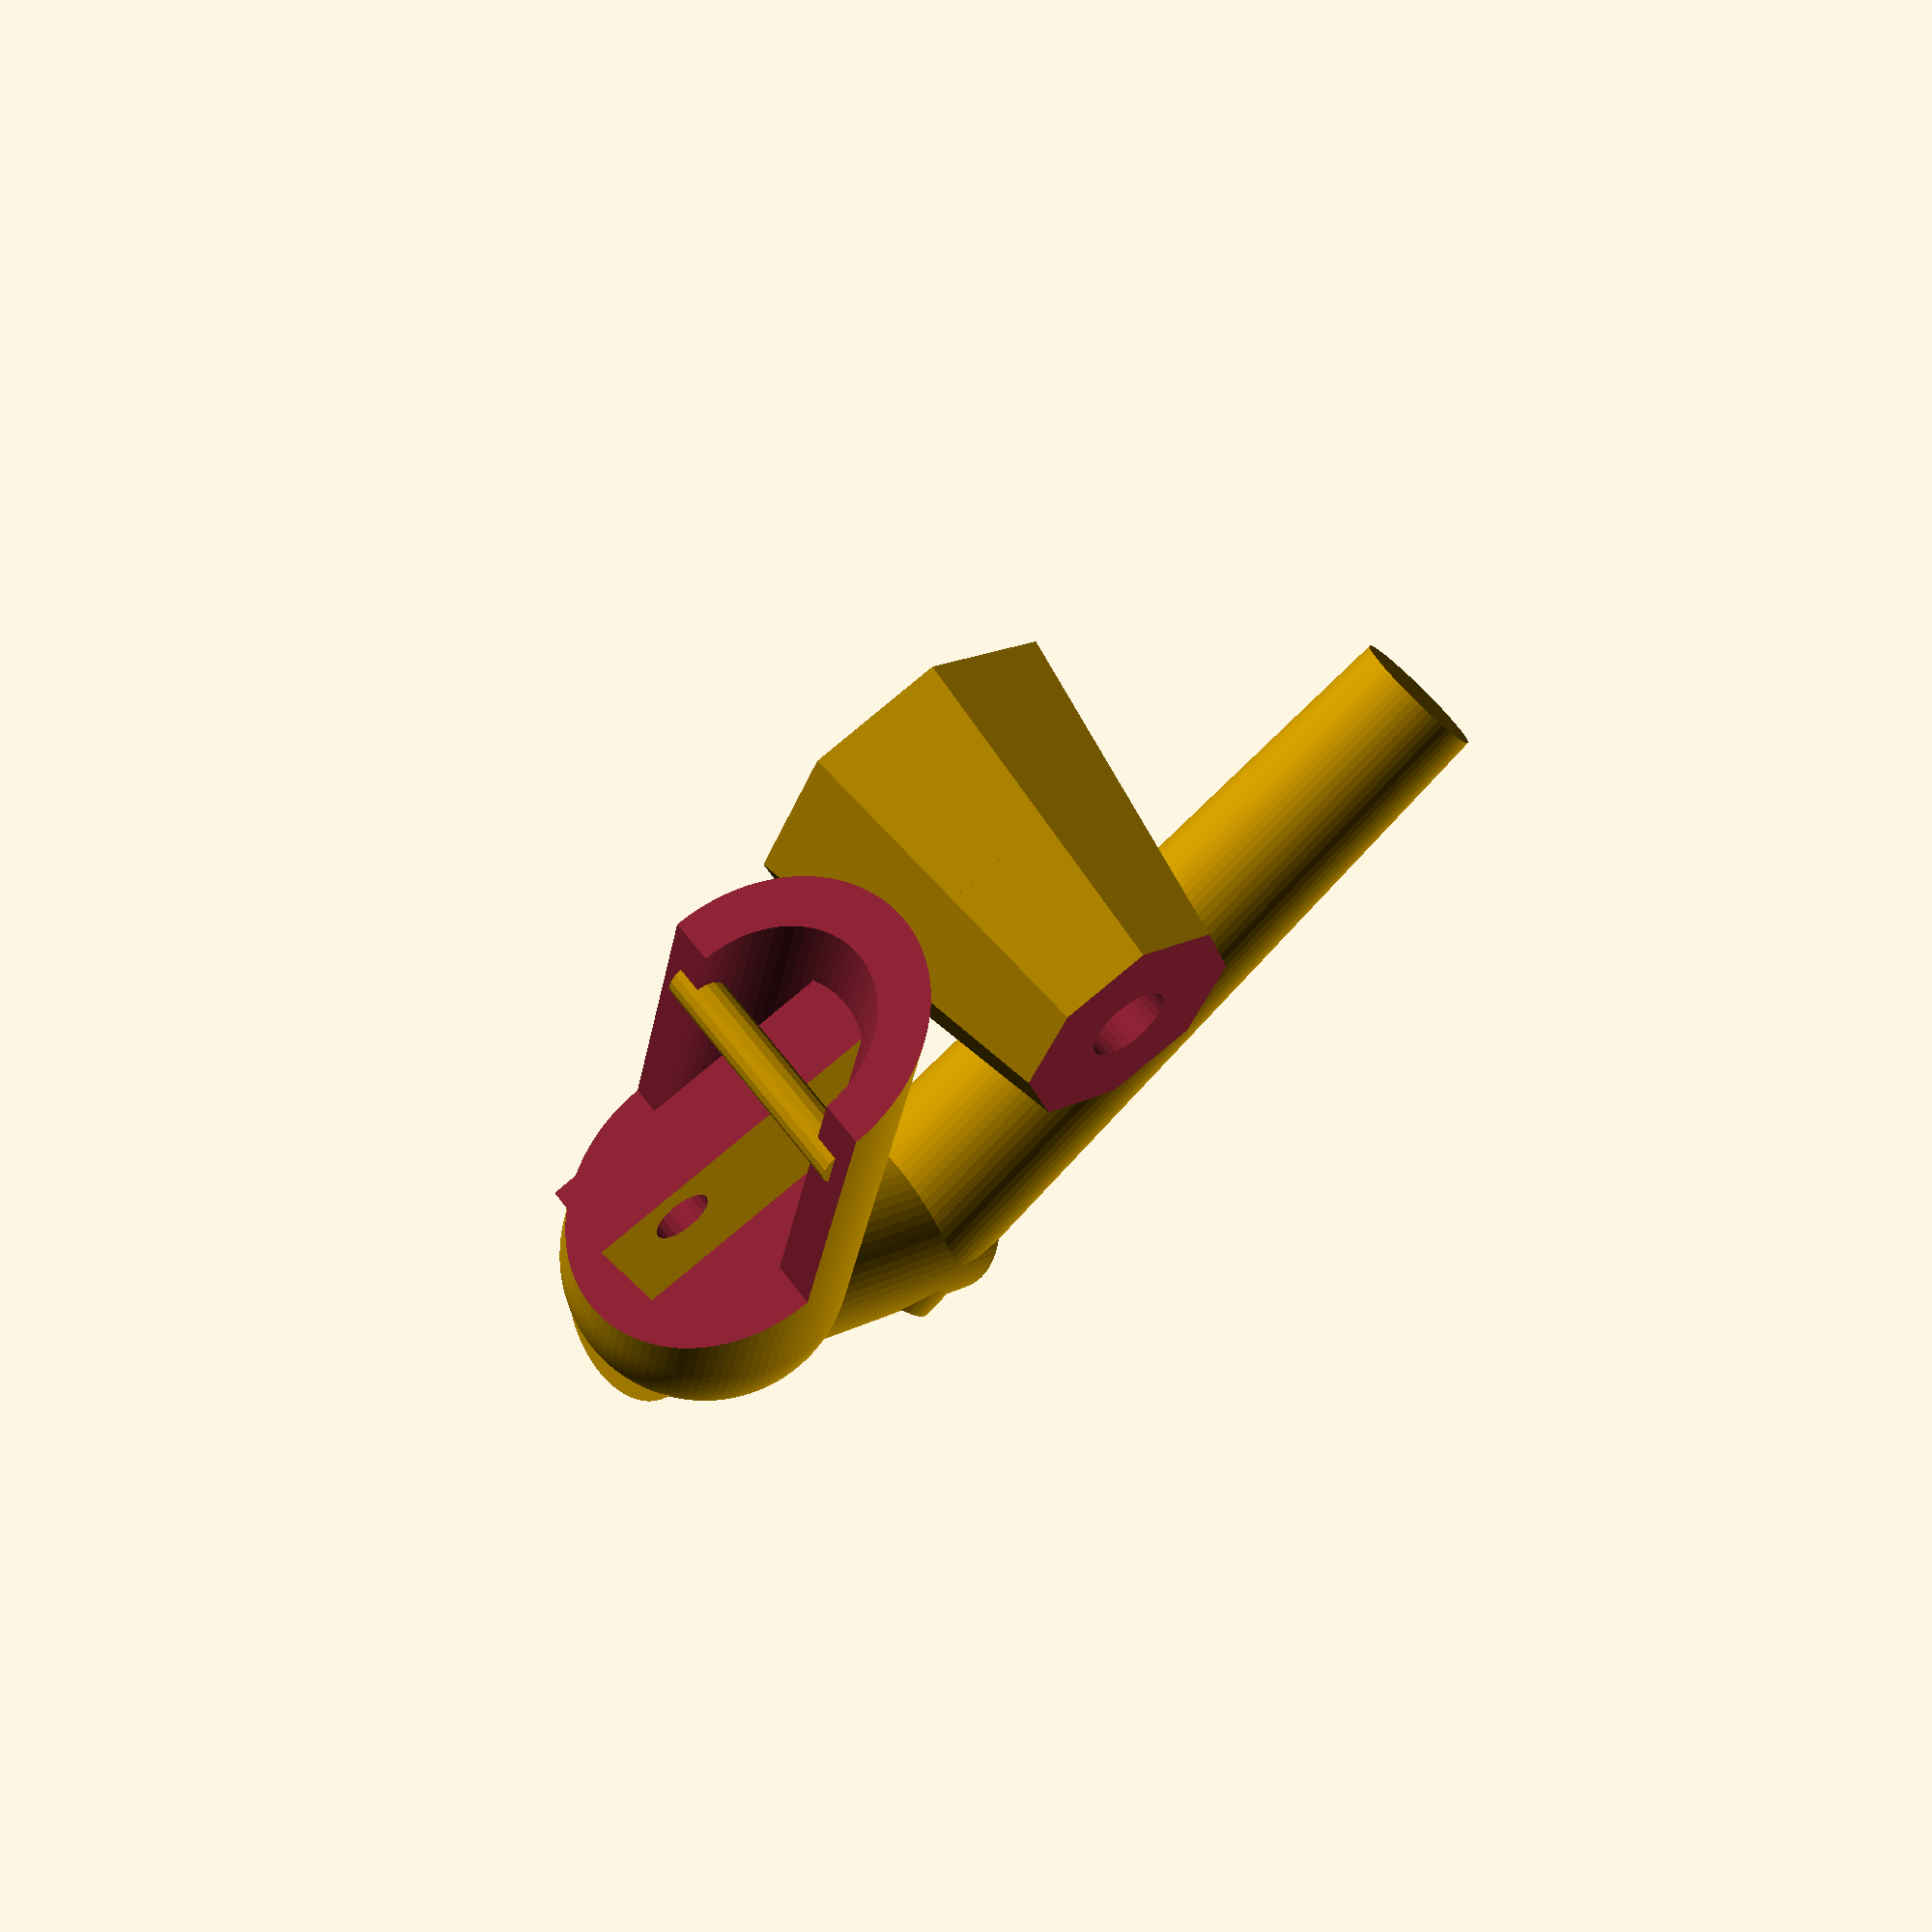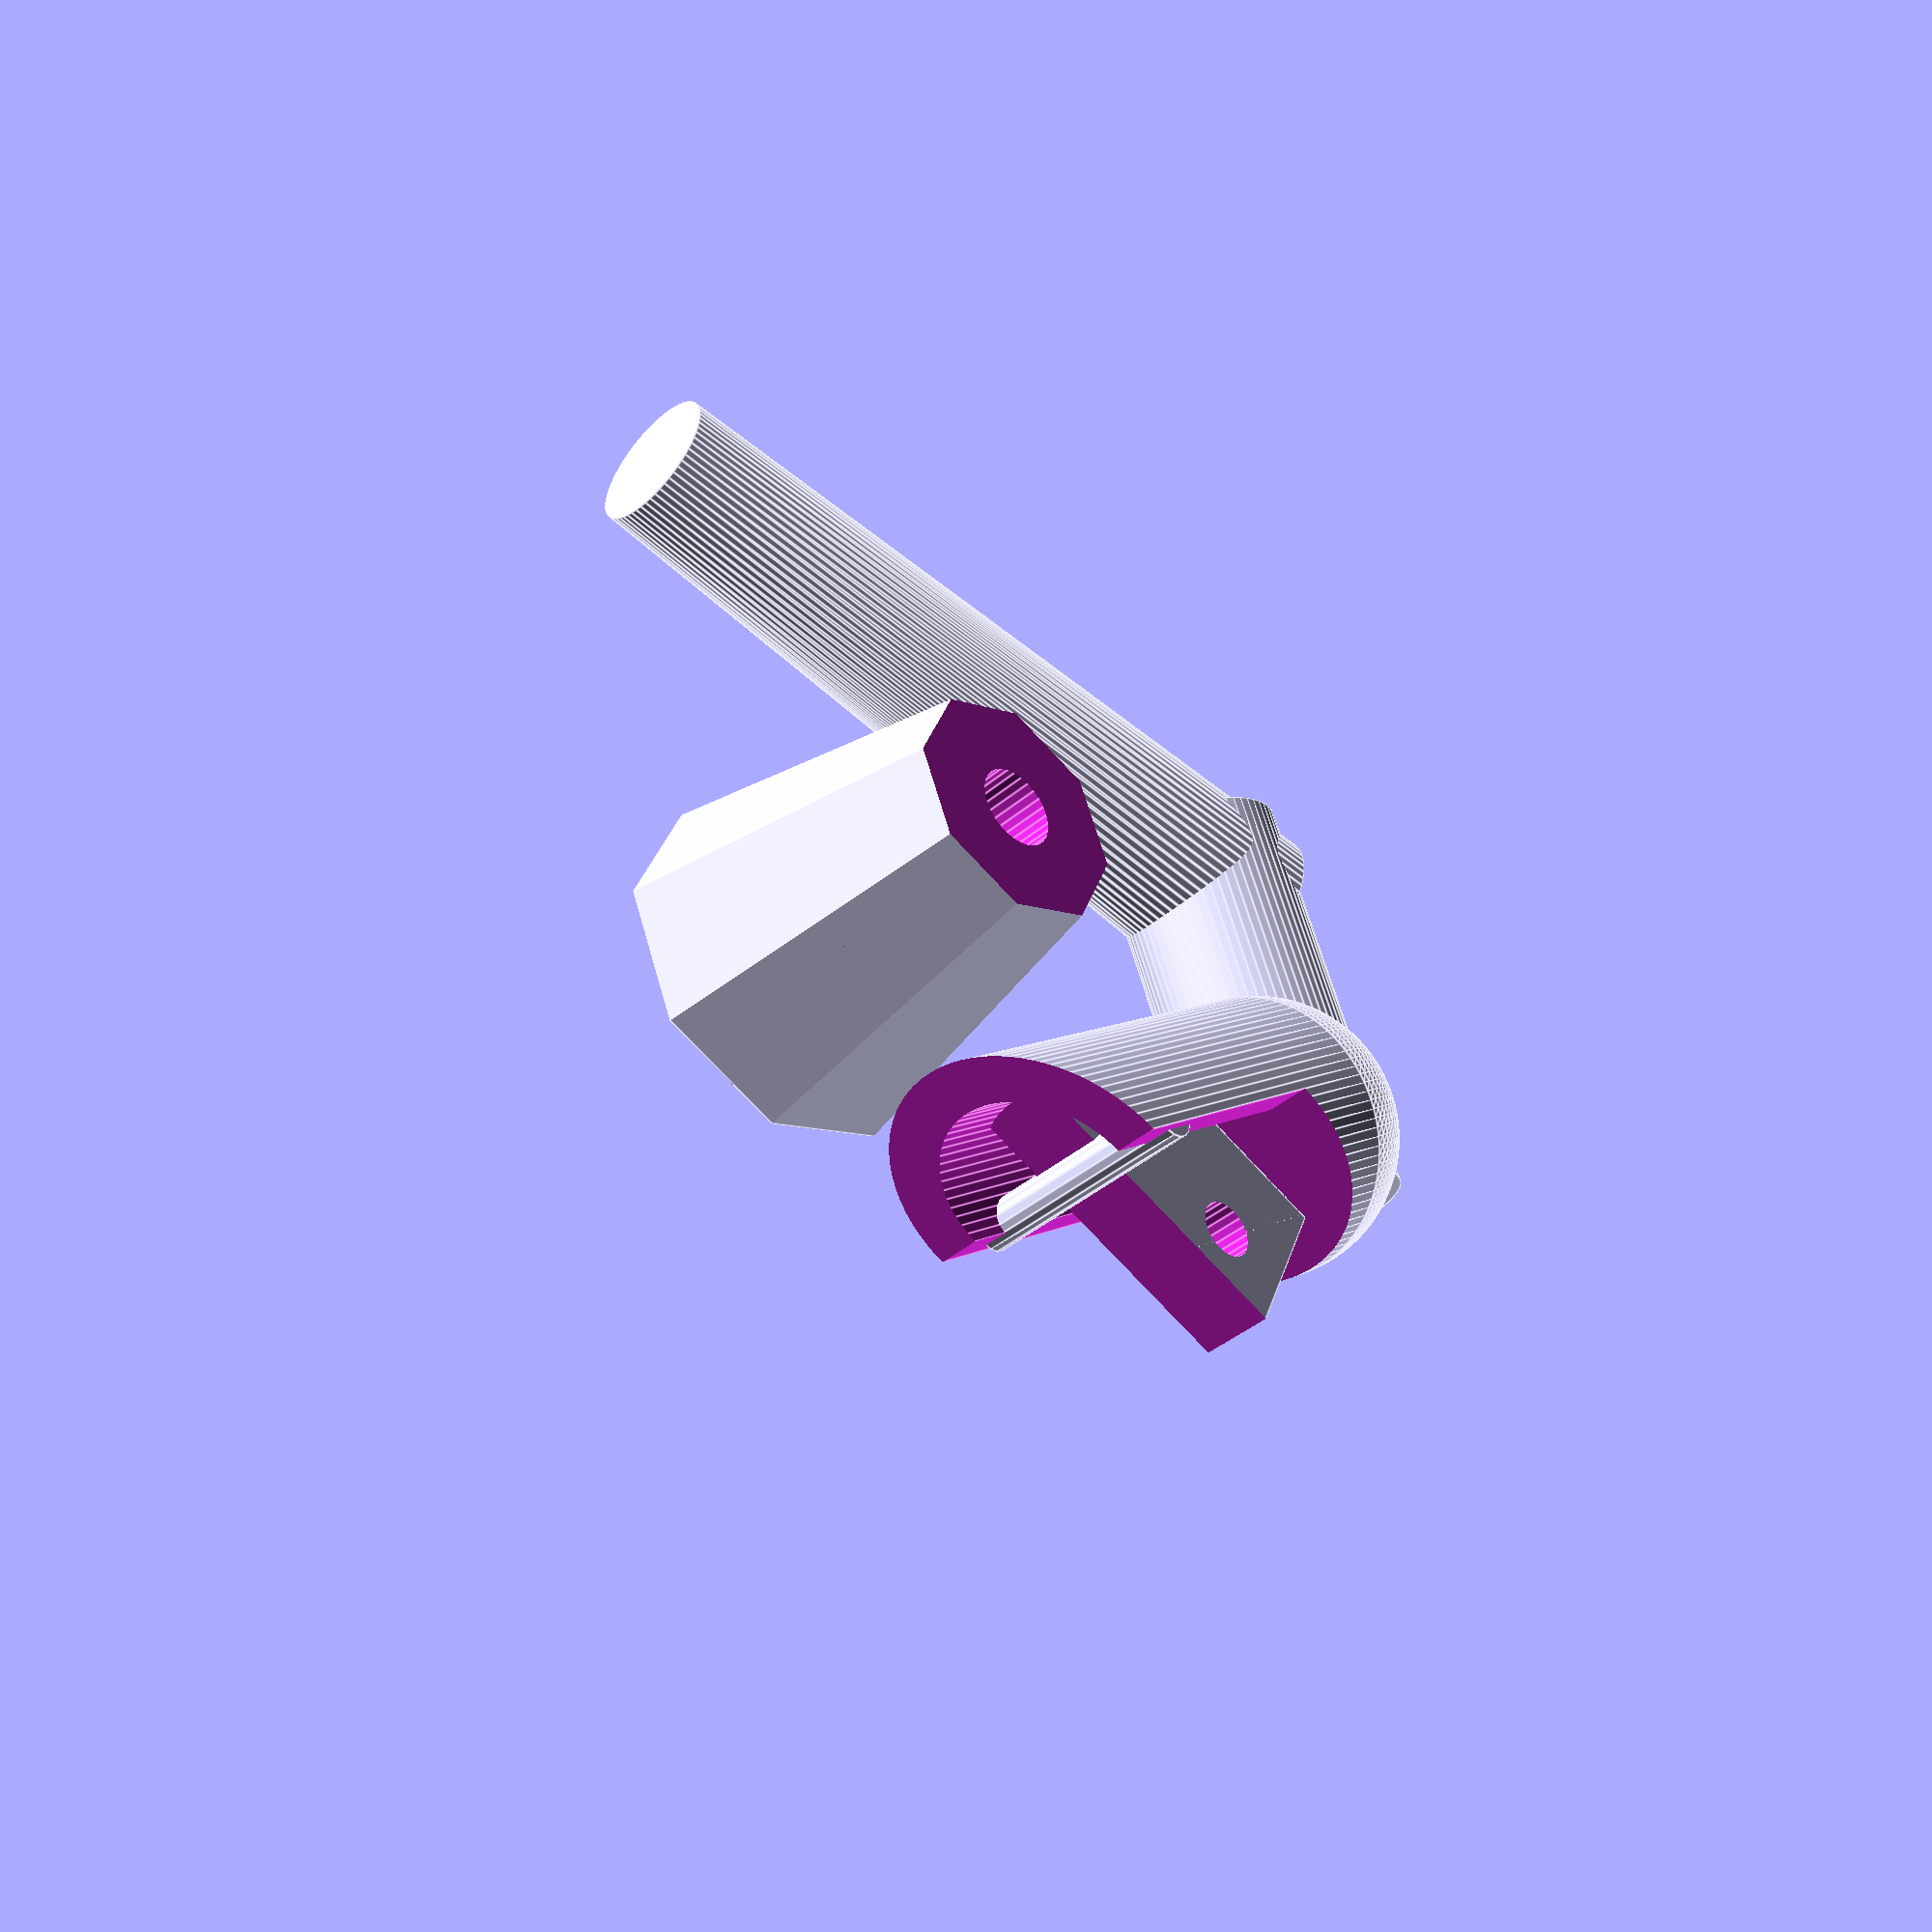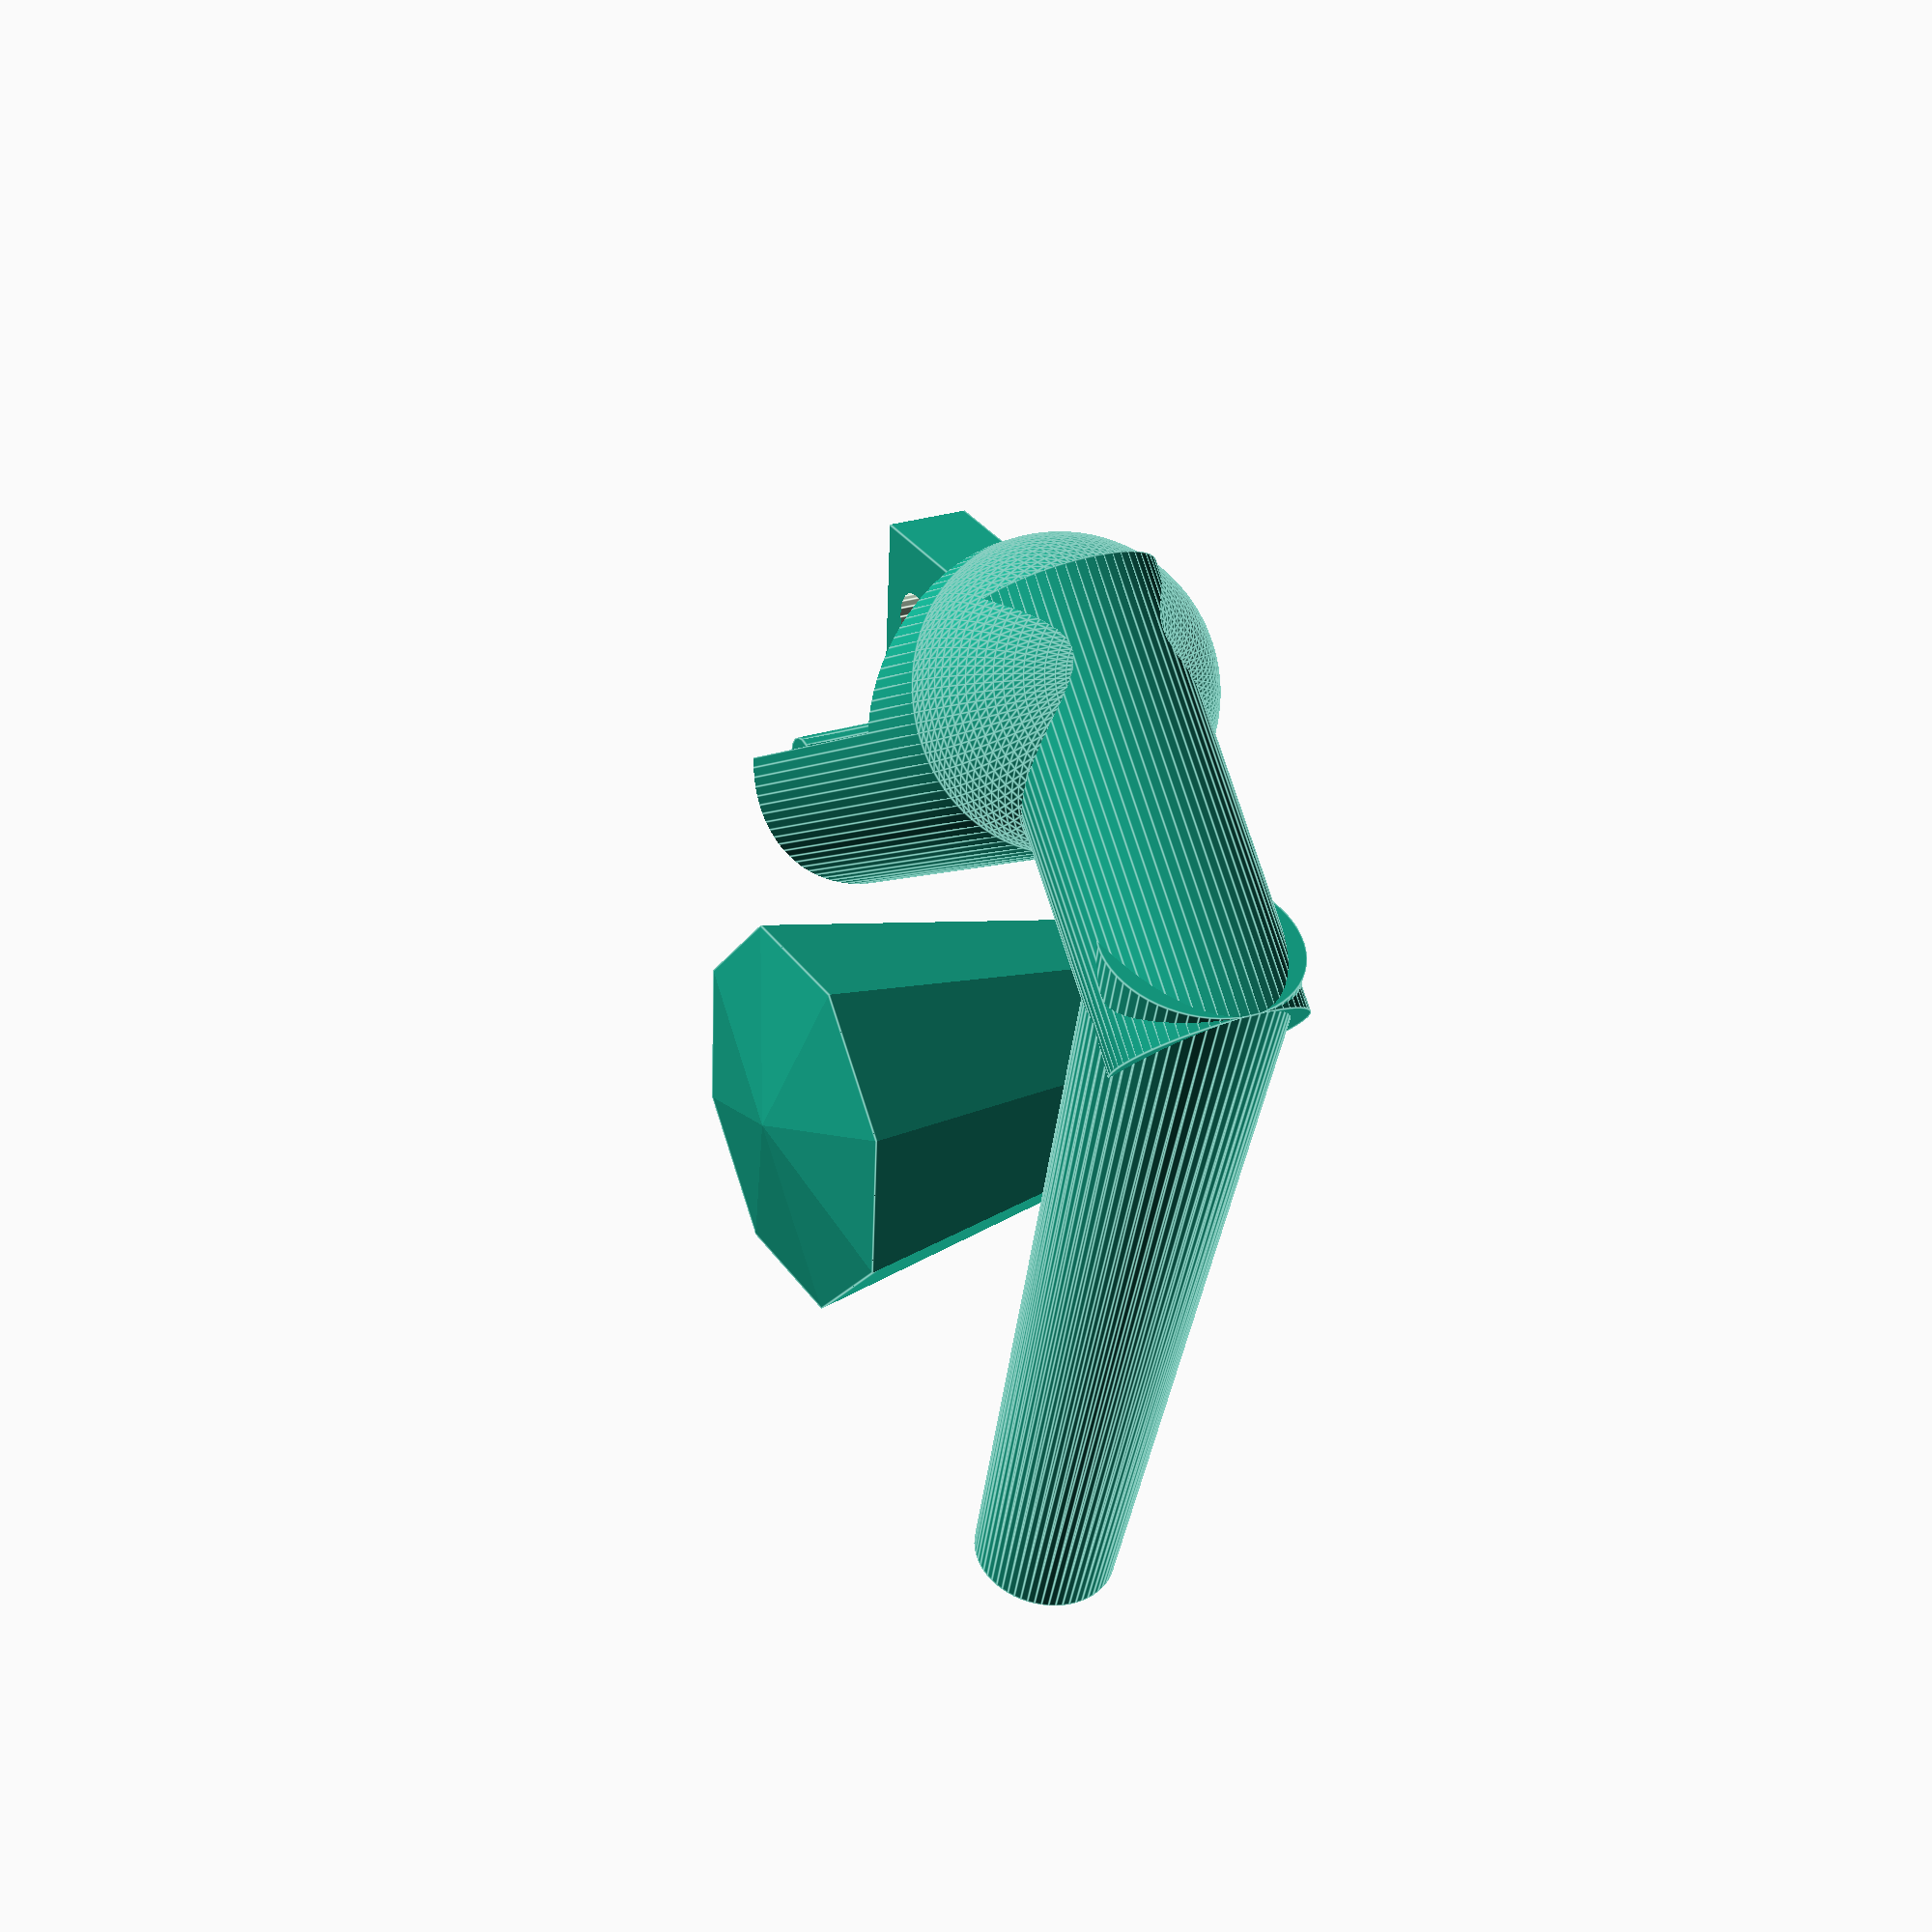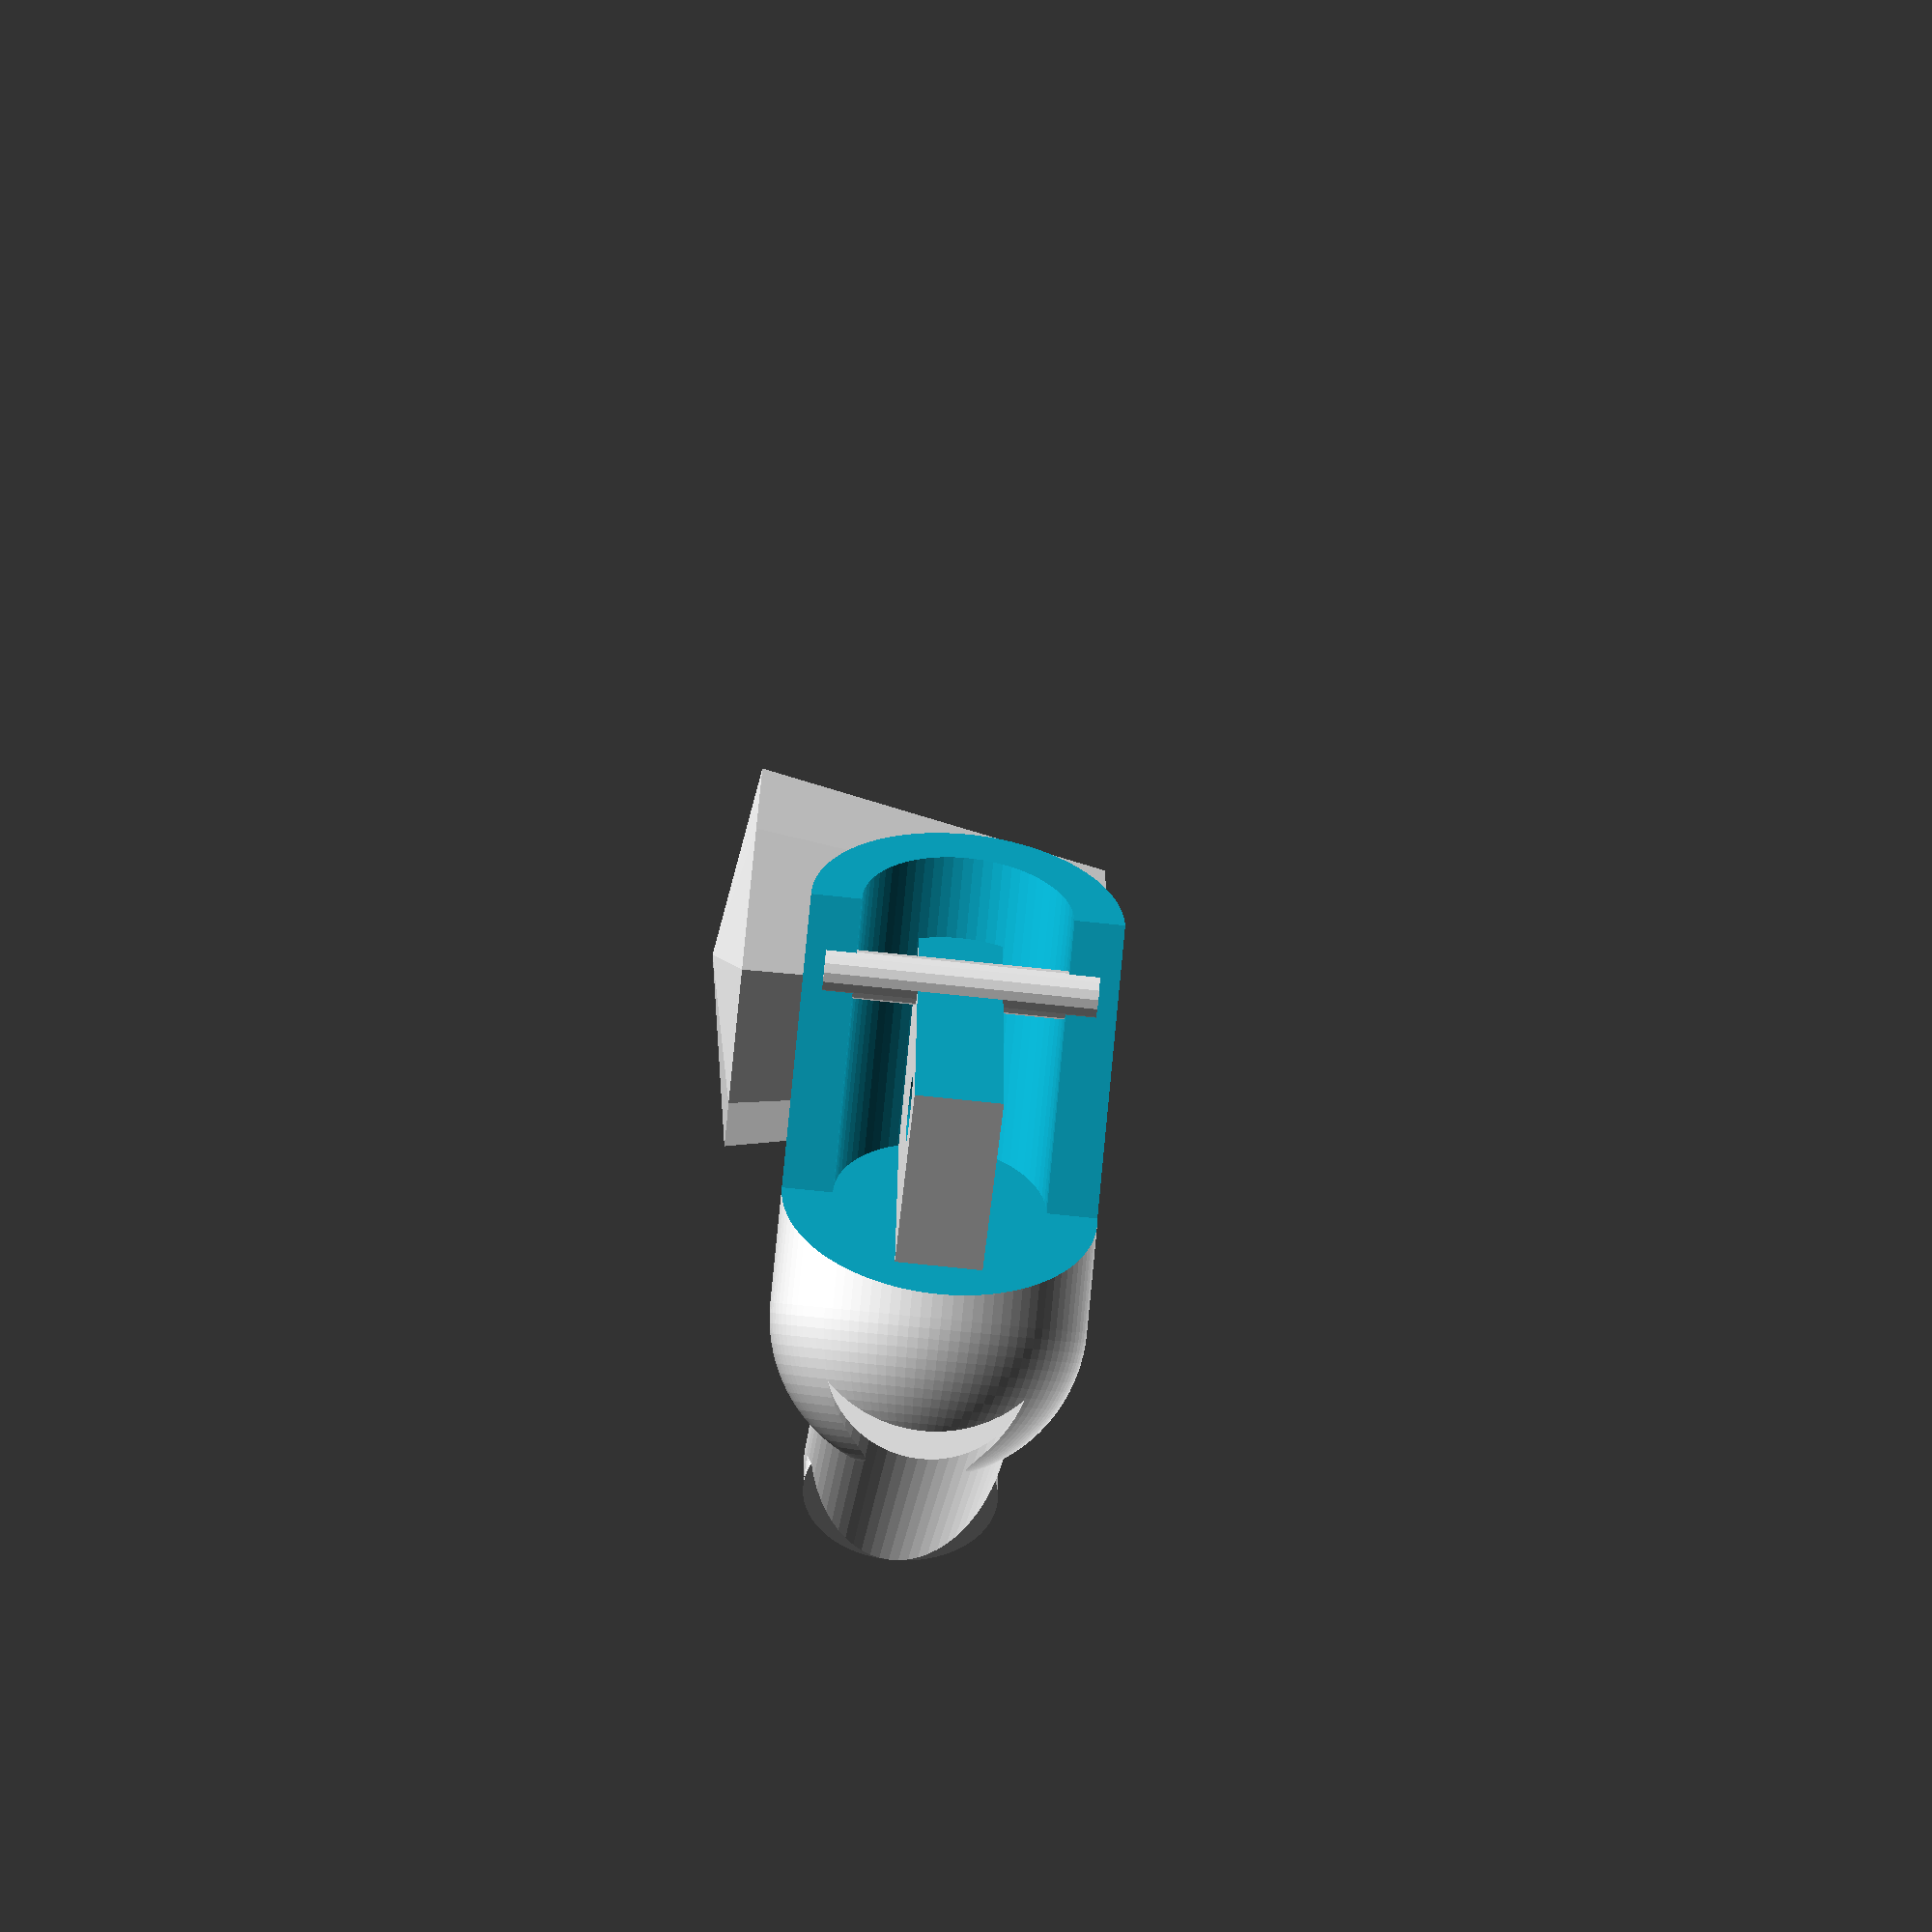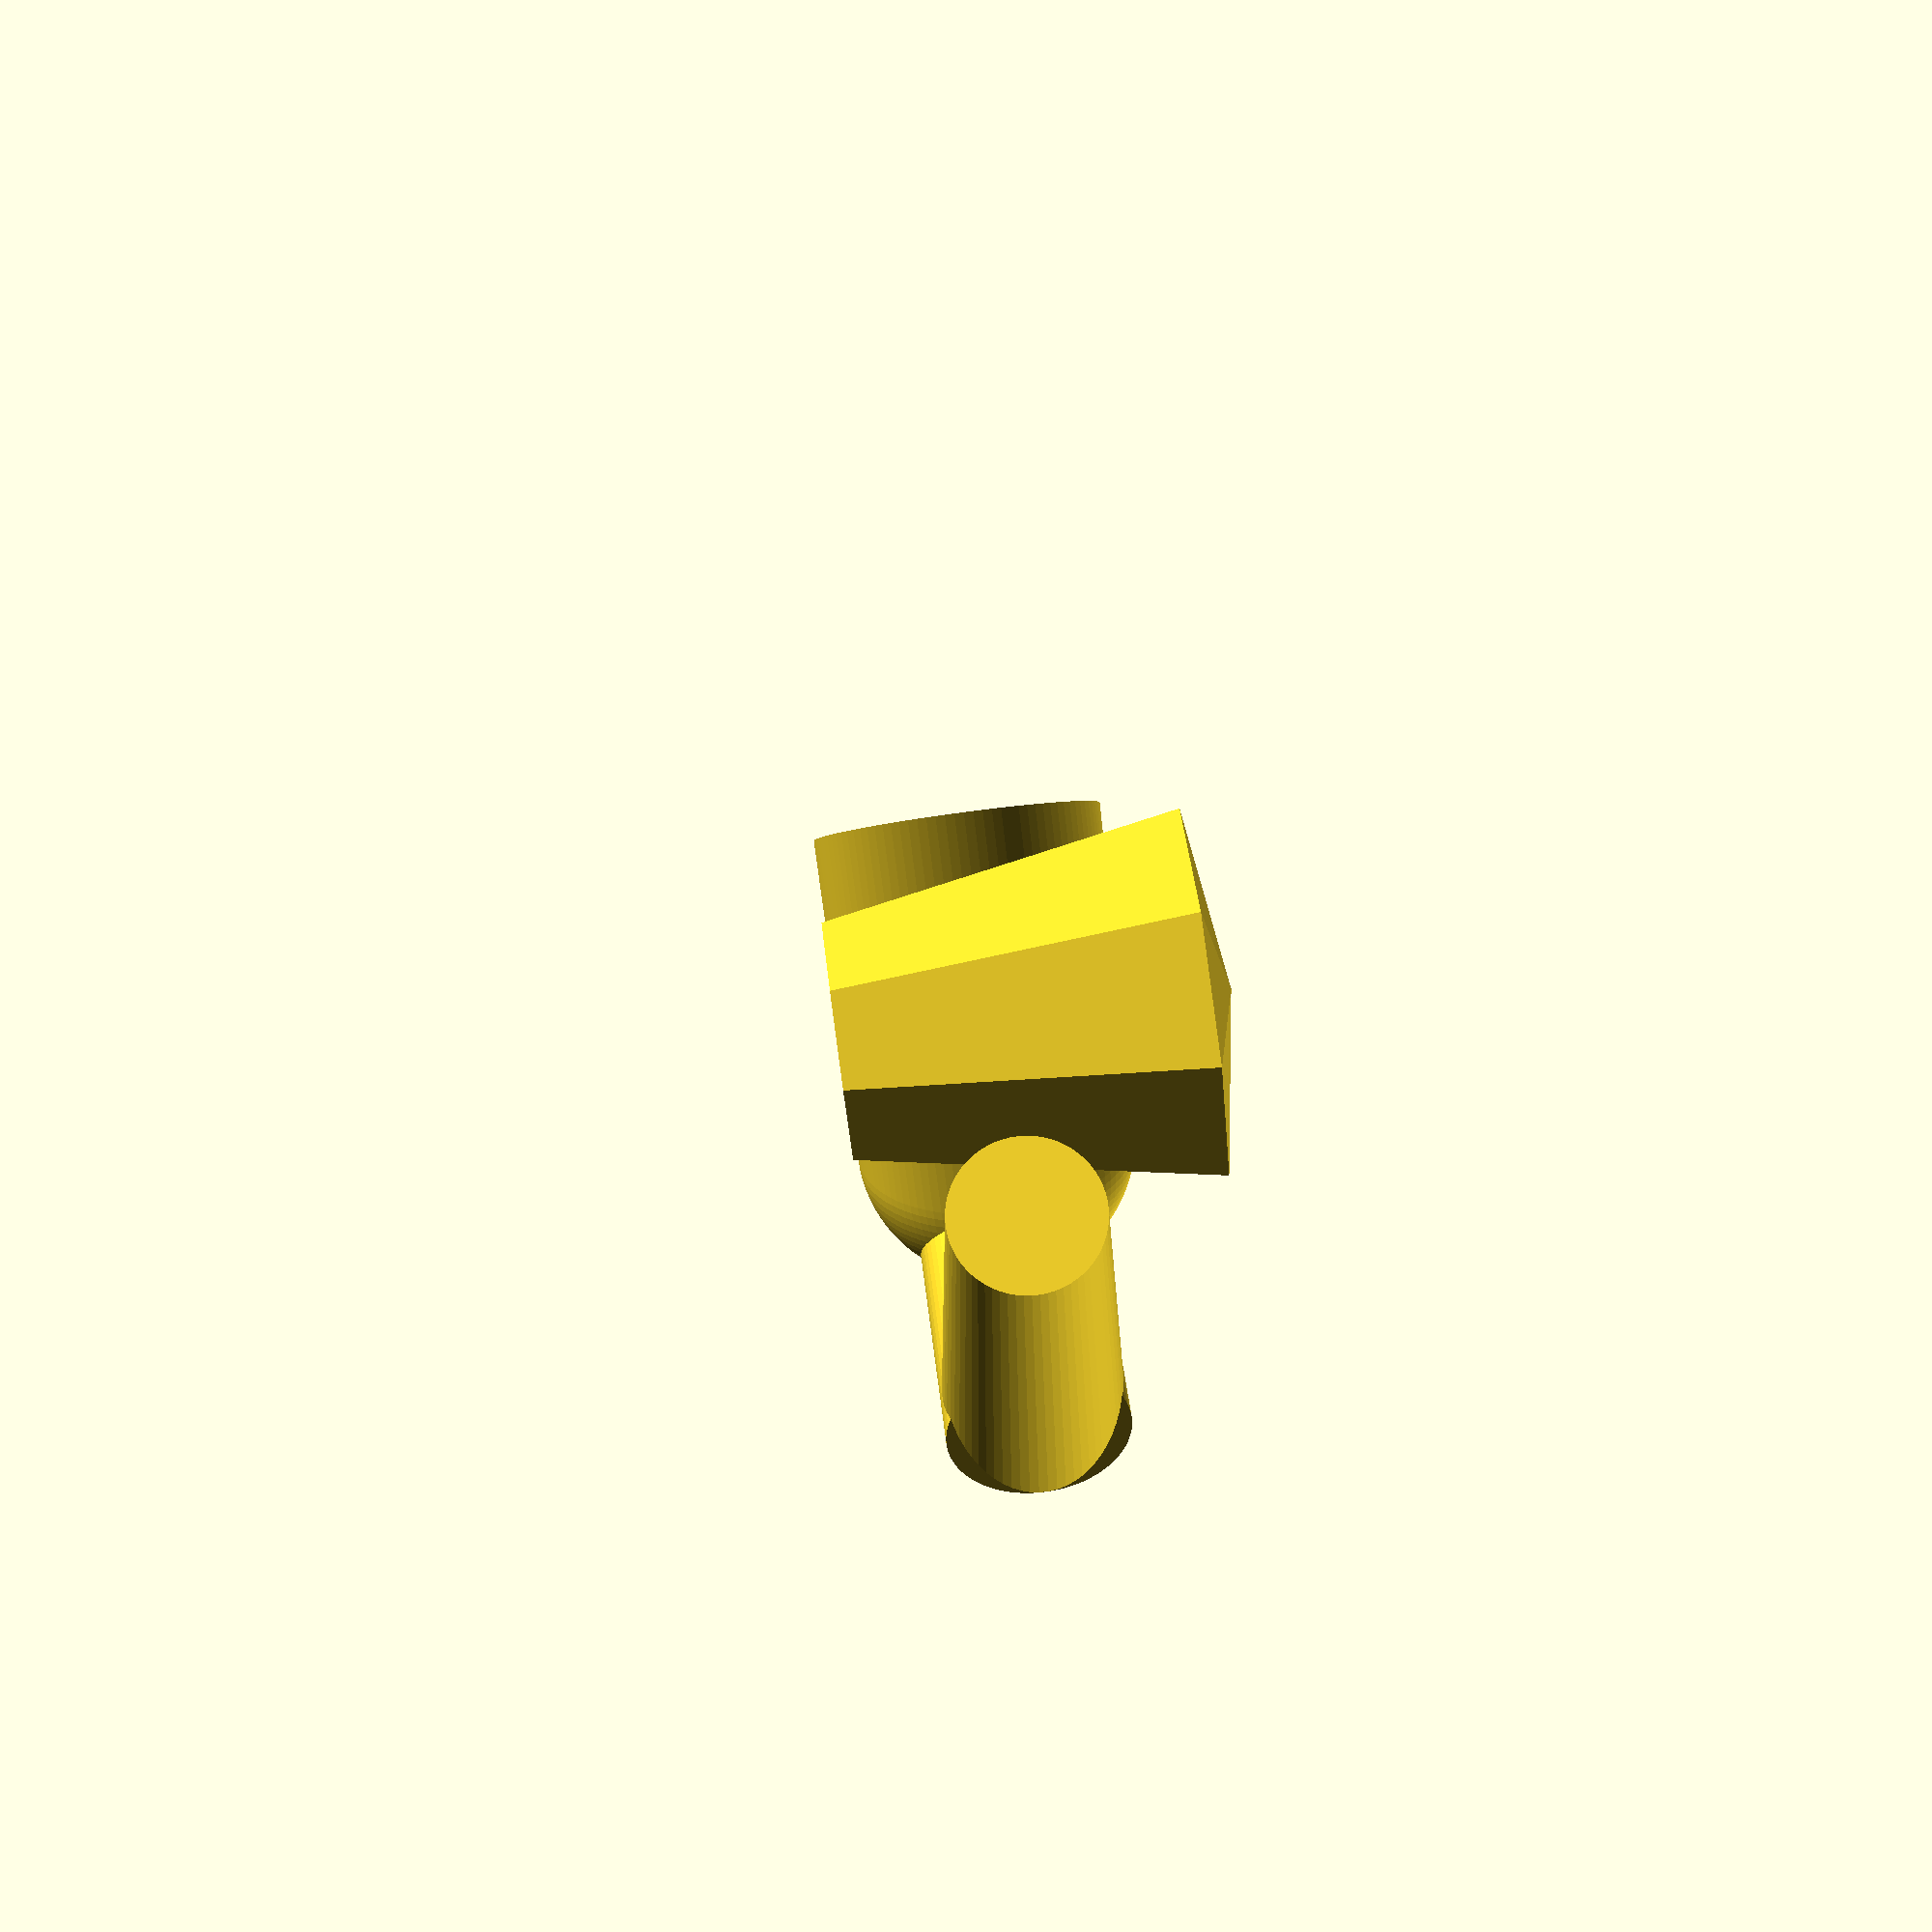
<openscad>
module grip (h, lower_r, upper_r, edges, holedia = 4.5)
{
    rho = atan ((lower_r - upper_r) / h);
    echo (rho);
    ch  = sqrt (pow (h, 2) + pow (lower_r - upper_r, 2)) * 1.5;
    cs  = lower_r * 1.5 * 2;
    difference () {
        translate ([0, 0, h])
            rotate ([180, 0, 0])
                intersection_for (n = [1 : edges]) {
                    rotate ([0, 0, n * 360 / edges])
                        translate ([-lower_r, -lower_r, 0])
                            rotate ([-rho, 0, 0])
                                cube ([cs, cs, ch]);
                }
        translate ([0, 0, -ch / 2])
            cube (ch, center = true);
        cylinder (r = holedia / 2, h = 11 * 2, center = true);
    }
}

module main1 (r1, r2, r3, l1, l2, l3, a1)
{
    rotate ([180 + 60, 0, 0])
        translate ([0, -r1, 0])
            cylinder (r1 = r1, r2 = r2, h = l1);
    translate ([0, r1, 0])
        cylinder (r = r1, h = l2);
    translate ([0, 2 * r1, l2 / 2])
        rotate ([-90 + a1, 0, 0])
            translate ([0, -r3, 0])
                cylinder (r = r3, h = l3);
    translate ([0, 2 * r1, l2 / 2])
        rotate ([-90 + a1, 0, 0])
            translate ([0, -r3, 0])
                sphere (r = r3);
}

module main2 (r1, r2, r3, l1, l2, l3, a1, a2, w, w2, d1)
{
    difference () {
        main1 (r1, r2, r3, l1, l2, l3, a1);
        differ (r1, r3, l2, l3, a1, a2, d1);
    }
    translate ([0, 2 * r1, l2 / 2])
        rotate ([-90 + 15, 0, 0])
            translate ([0, -r3 + w/2, 0])
            intersection () {
                translate ([0, 0, l3 / 2])
                    cube ([w2, 2 * r3 - w, l3], center = true);
                translate ([0, -w/2, 0])
                    cylinder (r = r3, h = l3);
            }
    translate ([0, d1, l2 / 2 + 2 * r3 / cos (a1) - 2 * r1 * tan (a1)])
        rotate ([-a2, 0, 0])
            translate ([0, r3 - w/2, l3 / 2])
                cube ([w2, 2 * r3 - w, l3], center = true);
}

module main3 (r1, r2, r3, l1, l2, l3, a1, a2, w, w2, d1, d2, hole)
{
    difference () {
        main2 (r1, r2, r3, l1, l2, l3, a1, a2, w, w2, d1);
        differ (r1, r3, l2, l3, a1, a2, d1 + d2 / cos (a2));
        translate ([0, d1, l2 / 2 + 2 * r3 / cos (a1) - 2 * r1 * tan (a1)])
            rotate ([-a2, 0, 0])
                translate ([0, hole [1], hole [0]])
                    rotate ([0, 90, 0])
                        cylinder (r = hole [2] / 2, h = 2 * w2, center = true);
    }
    translate ([0, 2 * r1, l2 / 2])
        rotate ([-90 + 15, 0, 0])
            translate ([0, -r3, 0])
                difference () {
                    cylinder (r = r3, h = l3);
                    translate ([0, 0, -l3 / 2])
                        cylinder (r = r3 - w, h = 2 * l3);
                    translate ([0, -r3, l3 / 2])
                        cube ([2 * r3, 2 * r3, 2 * l3], center = true);
                }
}

module differ (r1, r3, l2, l3, a1, a2, distance)
{
    translate ([0, distance, l2 / 2 + 2 * r3 / cos (a1) - 2 * r1 * tan (a1)])
        rotate ([-a2, 0, 0])
            translate ([-l3, -l3, 0])
                cube (2 * l3);
}

module handle
    ( r1 = 5, r2 = 7.5 / 2, r3 = 15.5 / 2
    , l1 = 44, l2 = 23, l3 = 30
    , w = 2.5, w2 = 4.21
    , d1 = 9, d2 = 9, d3 = 3.5
    , hole = [6, 4.2, 3.2]
    )
{
    a1 = 15;
    a2 = 45;
    dis = d1 + d2 / cos (a2) + d3 / cos (a2);
    difference () {
        main3 (r1, r2, r3, l1, l2, l3, a1, a2, w, w2, d1, d2, hole);
        differ (r1, r3, l2, l3, a1, a2, dis);
    }
    // Support material
    translate ([0, d1, l2 / 2 + 2 * r3 / cos (a1) - 2 * r1 * tan (a1)])
        rotate ([-a2, 0, 0])
            translate ([0, d2 + w2 - 1, d2])
                rotate ([0, 90, 0])
                    cylinder (r = 1.2, h = 2 * r3 - 2, center = true);
}

translate ([6, 30, 0])
    grip (18.5, 18.5 / 2, 12 / 2, 8, $fa = 3, $fs = .5);
translate ([0, 0, 15.5/2])
    rotate ([0, 90, 0])
        handle ($fa = 3, $fs = .5);

</openscad>
<views>
elev=299.6 azim=331.2 roll=143.5 proj=p view=wireframe
elev=219.6 azim=292.2 roll=43.1 proj=p view=edges
elev=154.0 azim=49.2 roll=118.1 proj=p view=edges
elev=65.9 azim=46.8 roll=83.7 proj=p view=solid
elev=277.7 azim=38.6 roll=262.3 proj=p view=solid
</views>
